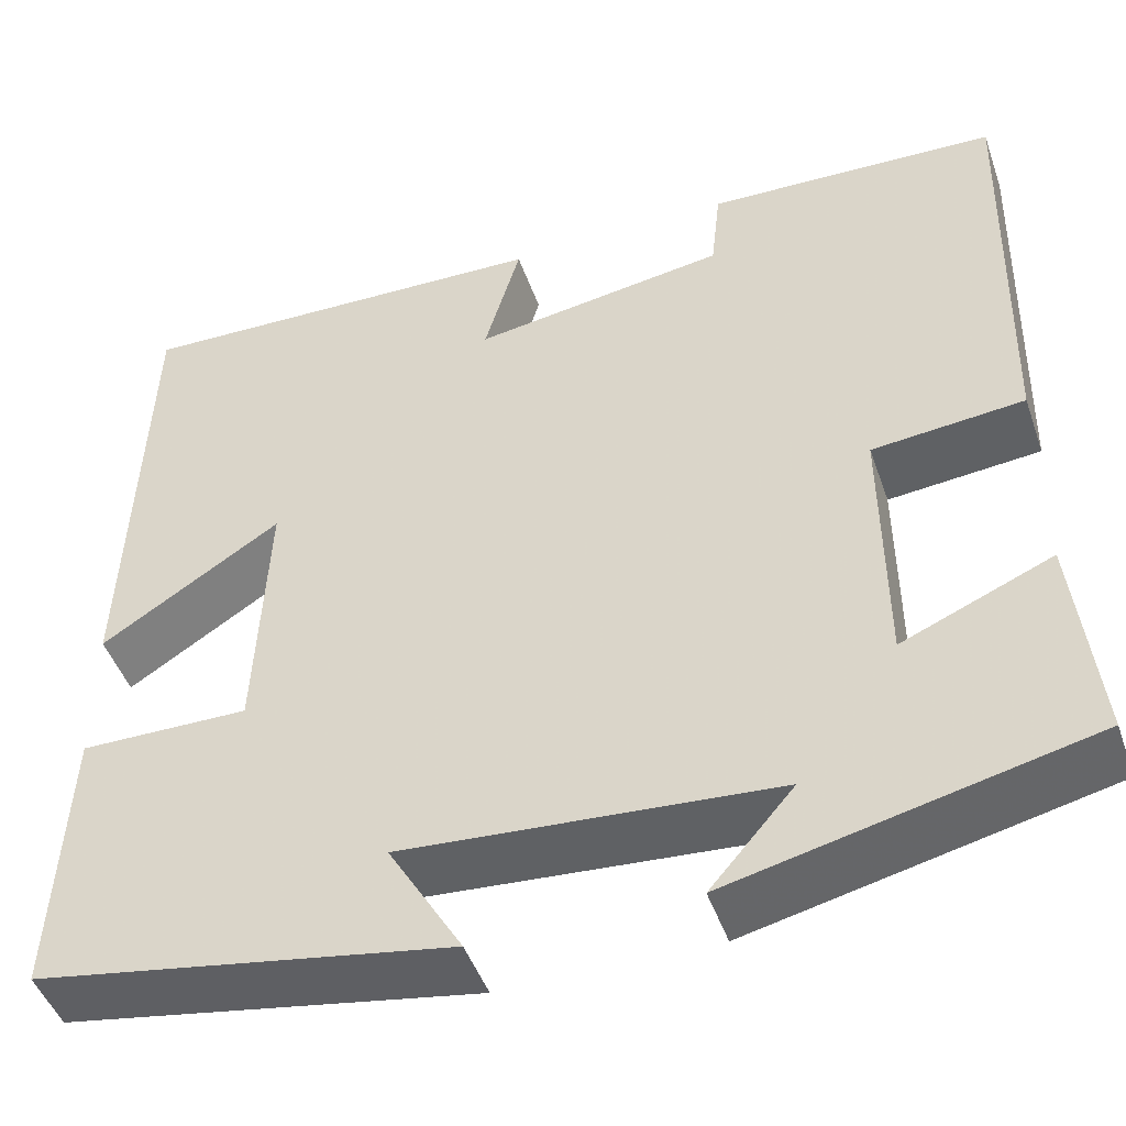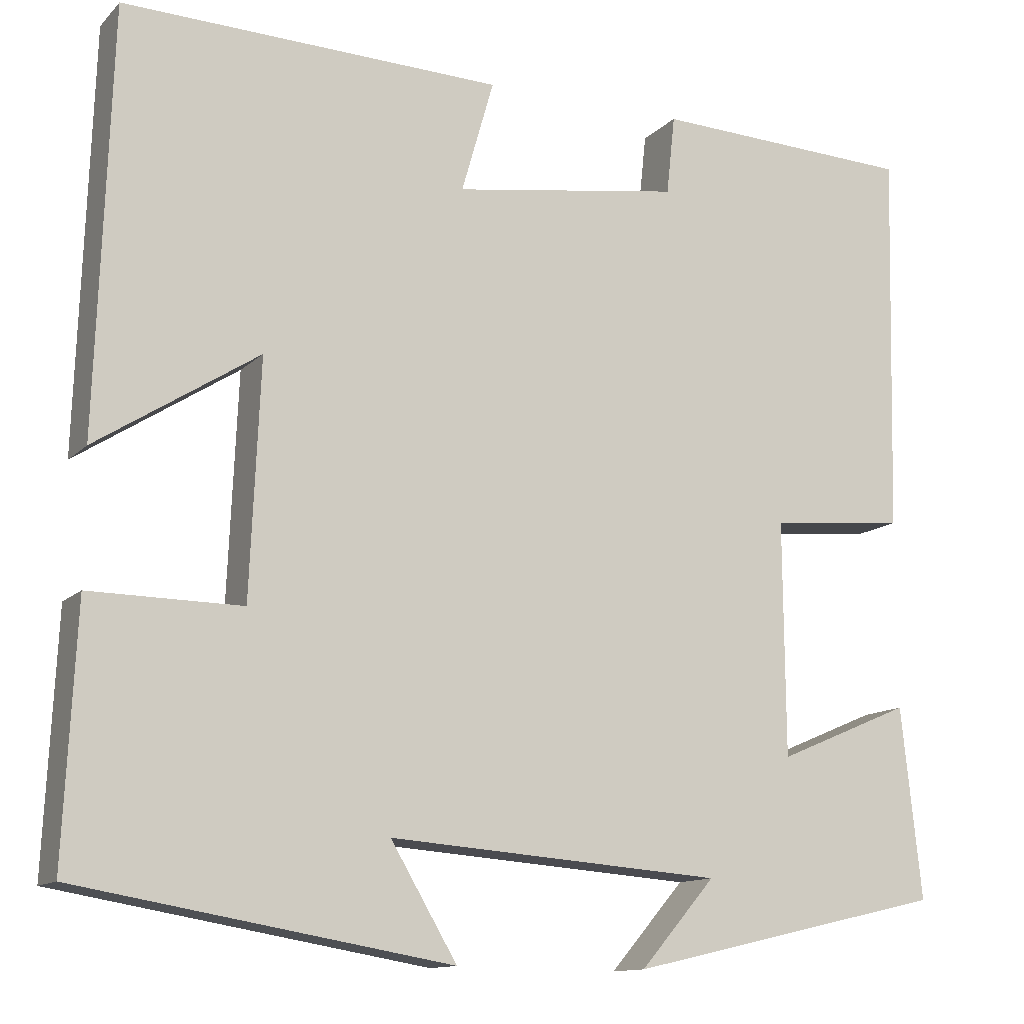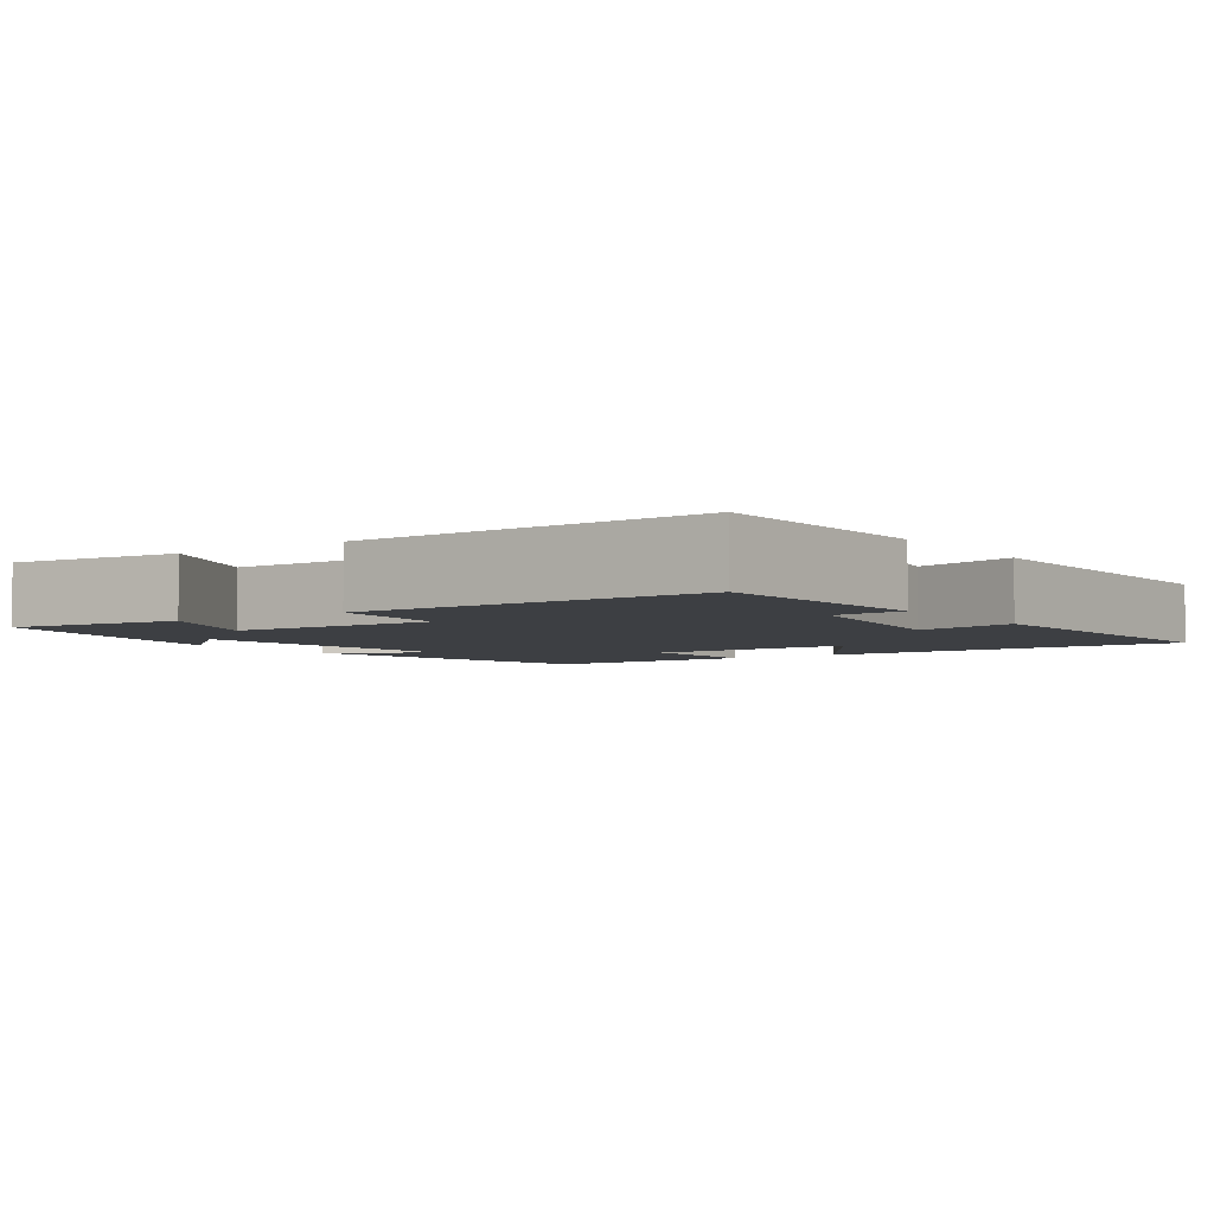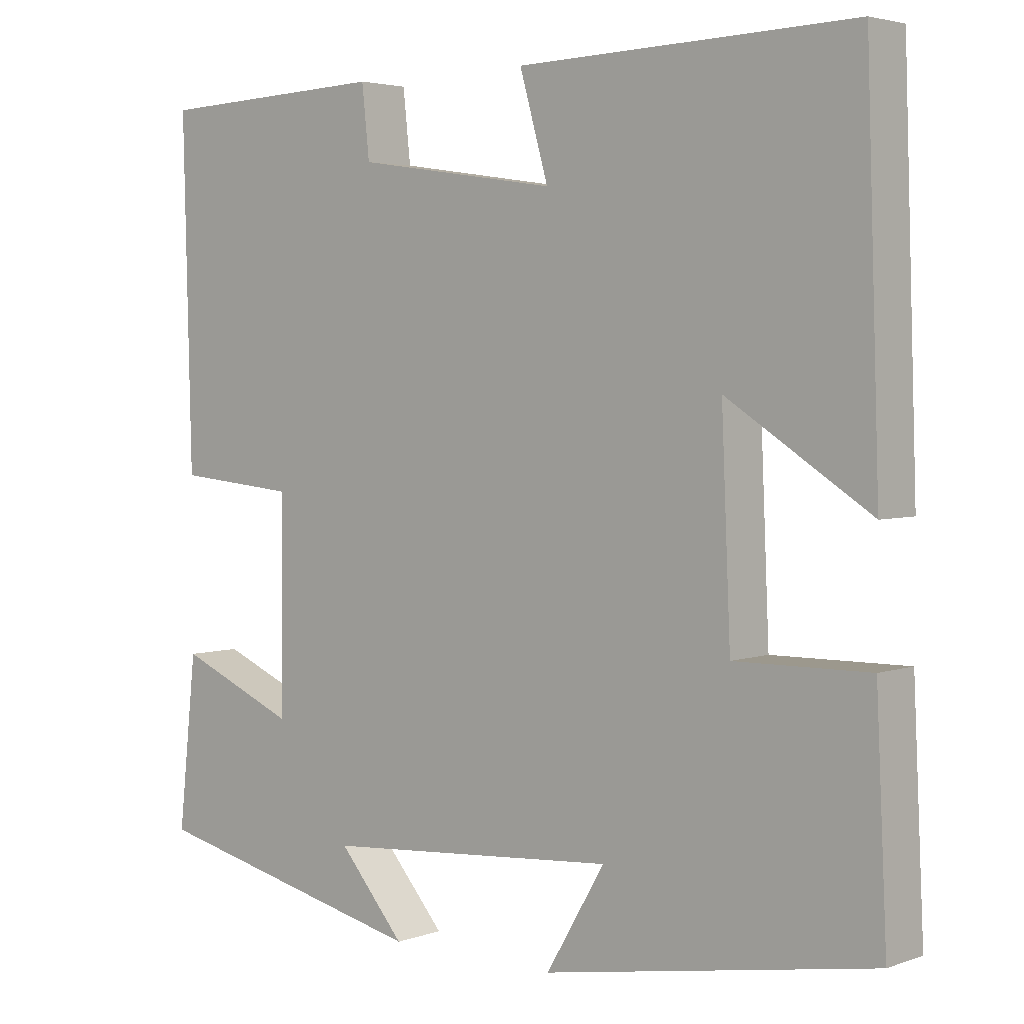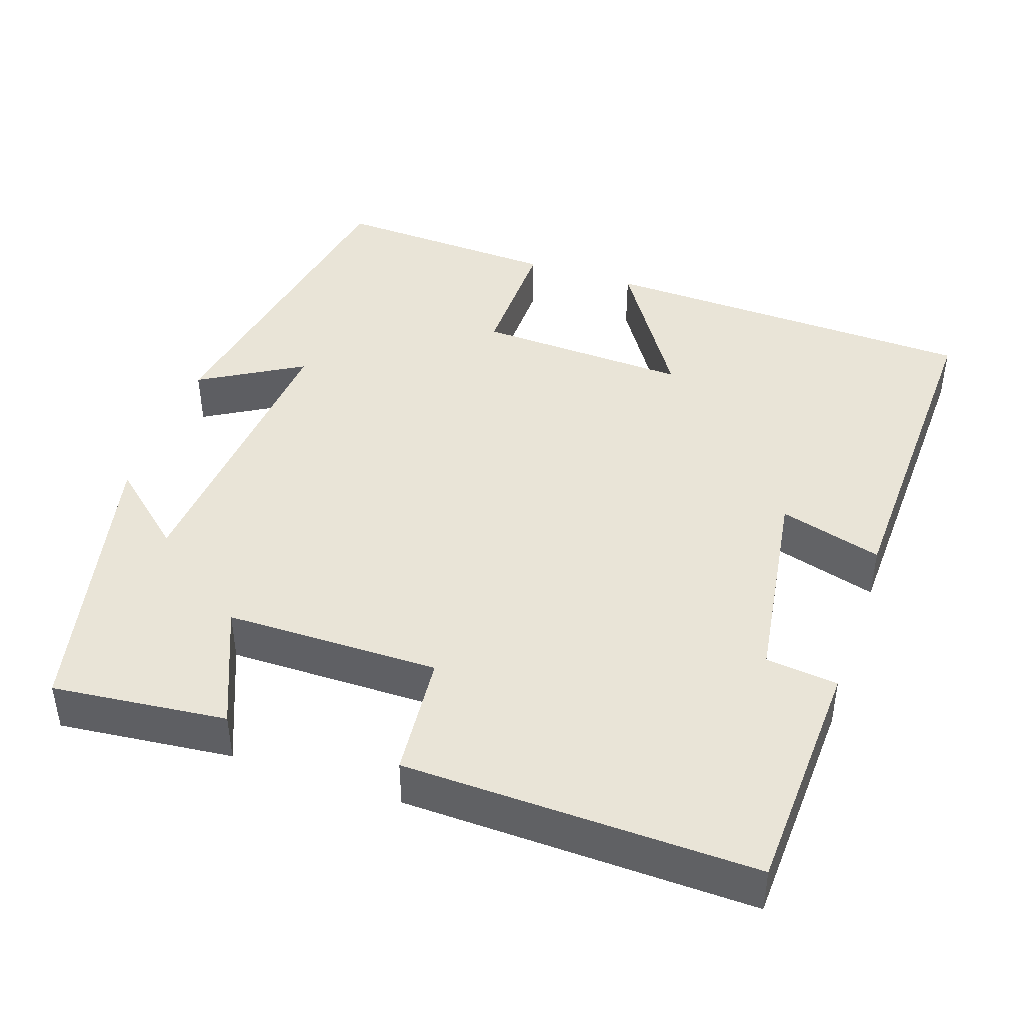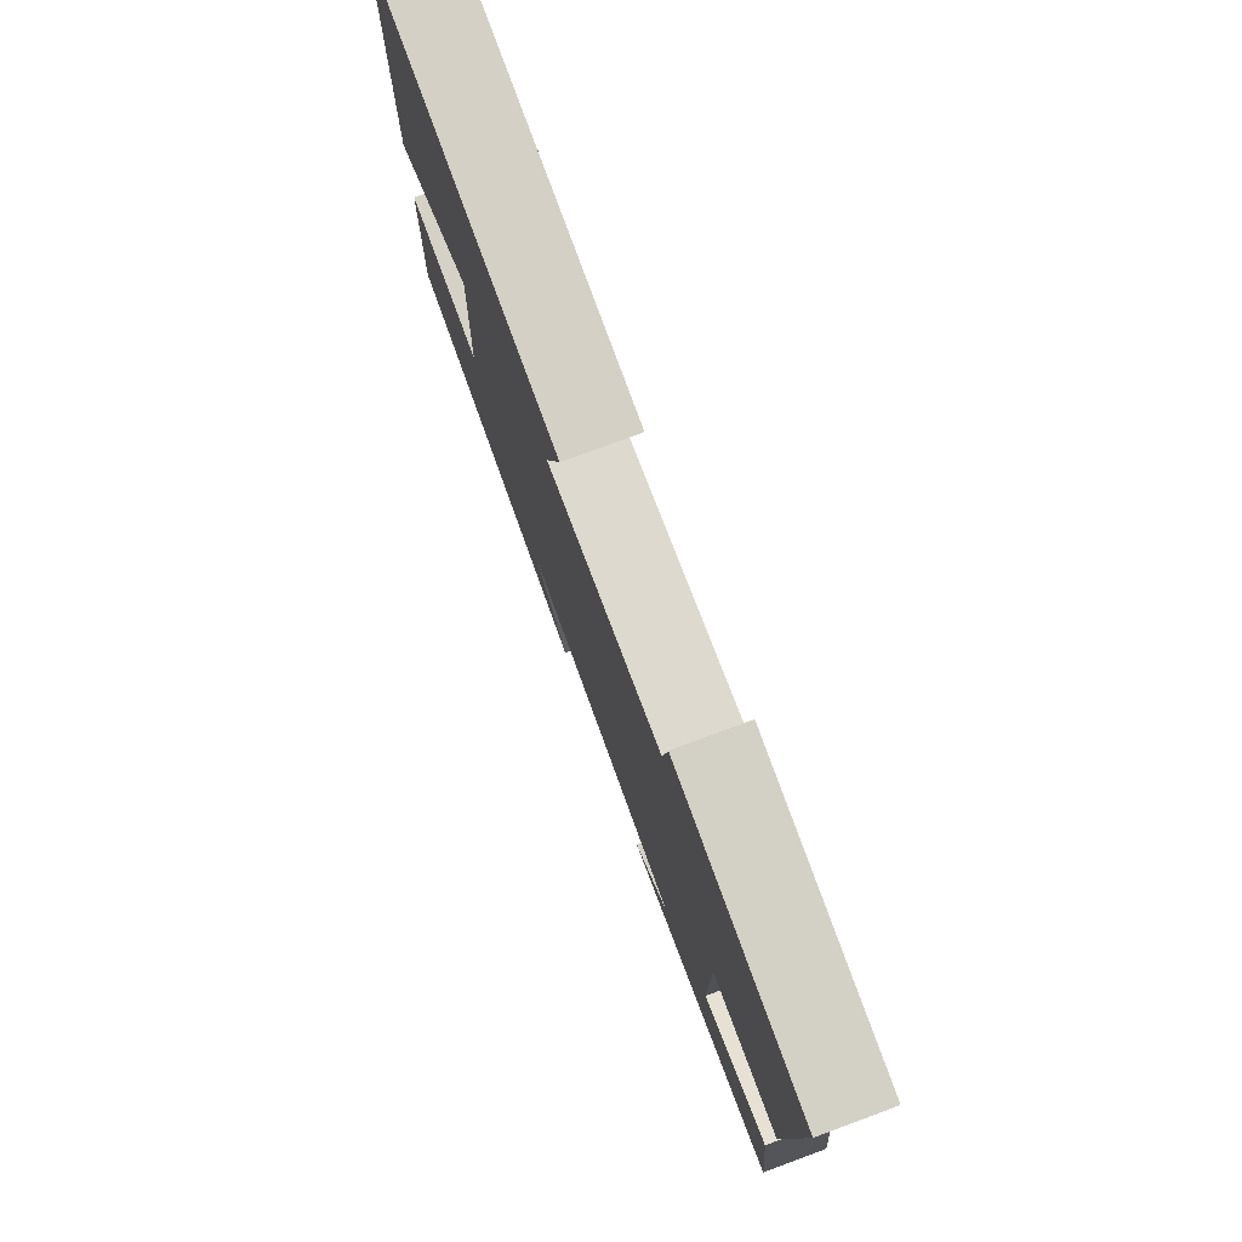
<metadata>
{"format":"obj","ext":"obj","renderer":"f3d","projection":"perspective","resolution":1024,"background":"white","views":[{"elev":-47.0,"azim":-161.1,"up":"+Z"},{"elev":-12.5,"azim":153.8,"up":"+Z"},{"elev":-4.0,"azim":-55.3,"up":"+Y"},{"elev":3.5,"azim":40.5,"up":"+Z"},{"elev":43.1,"azim":-71.1,"up":"+Y"},{"elev":78.8,"azim":-110.3,"up":"+Z"}]}
</metadata>
<code>
v -0.511 0.07 0.487
v -0.203 0.07 0.5
v -0.193 0.07 0.407
v 0.075 0.07 0.367
v 0.037 0.07 0.5
v 0.483 0.07 0.514
v 0.5 0.07 0.021
v 0.31 0.07 0.143
v 0.322 0.07 -0.133
v 0.5 0.07 -0.131
v 0.514 0.07 -0.425
v 0.077 0.07 -0.5
v 0.155 0.07 -0.368
v -0.237 0.07 -0.398
v -0.149 0.07 -0.5
v -0.524 0.07 -0.414
v -0.5 0.07 -0.189
v -0.342 0.07 -0.256
v -0.34 0.07 0.02
v -0.5 0.07 0.035
v -0.511 0 0.487
v -0.203 0 0.5
v -0.193 0 0.407
v 0.075 0 0.367
v 0.037 0 0.5
v 0.483 0 0.514
v 0.5 0 0.021
v 0.31 0 0.143
v 0.322 0 -0.133
v 0.5 0 -0.131
v 0.514 0 -0.425
v 0.077 0 -0.5
v 0.155 0 -0.368
v -0.237 0 -0.398
v -0.149 0 -0.5
v -0.524 0 -0.414
v -0.5 0 -0.189
v -0.342 0 -0.256
v -0.34 0 0.02
v -0.5 0 0.035
f 19 20 1 2
f 18 19 2 3
f 16 17 18
f 14 15 16
f 13 14 16 18
f 10 11 12 13
f 9 10 13 18
f 8 9 18 3
f 4 5 6 7
f 4 7 8
f 3 4 8
f 22 21 40 39
f 23 22 39 38
f 38 37 36
f 36 35 34
f 38 36 34 33
f 33 32 31 30
f 38 33 30 29
f 23 38 29 28
f 27 26 25 24
f 28 27 24
f 28 24 23
f 1 21 22 2
f 2 22 23 3
f 3 23 24 4
f 4 24 25 5
f 5 25 26 6
f 6 26 27 7
f 7 27 28 8
f 8 28 29 9
f 9 29 30 10
f 10 30 31 11
f 11 31 32 12
f 12 32 33 13
f 13 33 34 14
f 14 34 35 15
f 15 35 36 16
f 16 36 37 17
f 17 37 38 18
f 18 38 39 19
f 19 39 40 20
f 20 40 21 1

</code>
